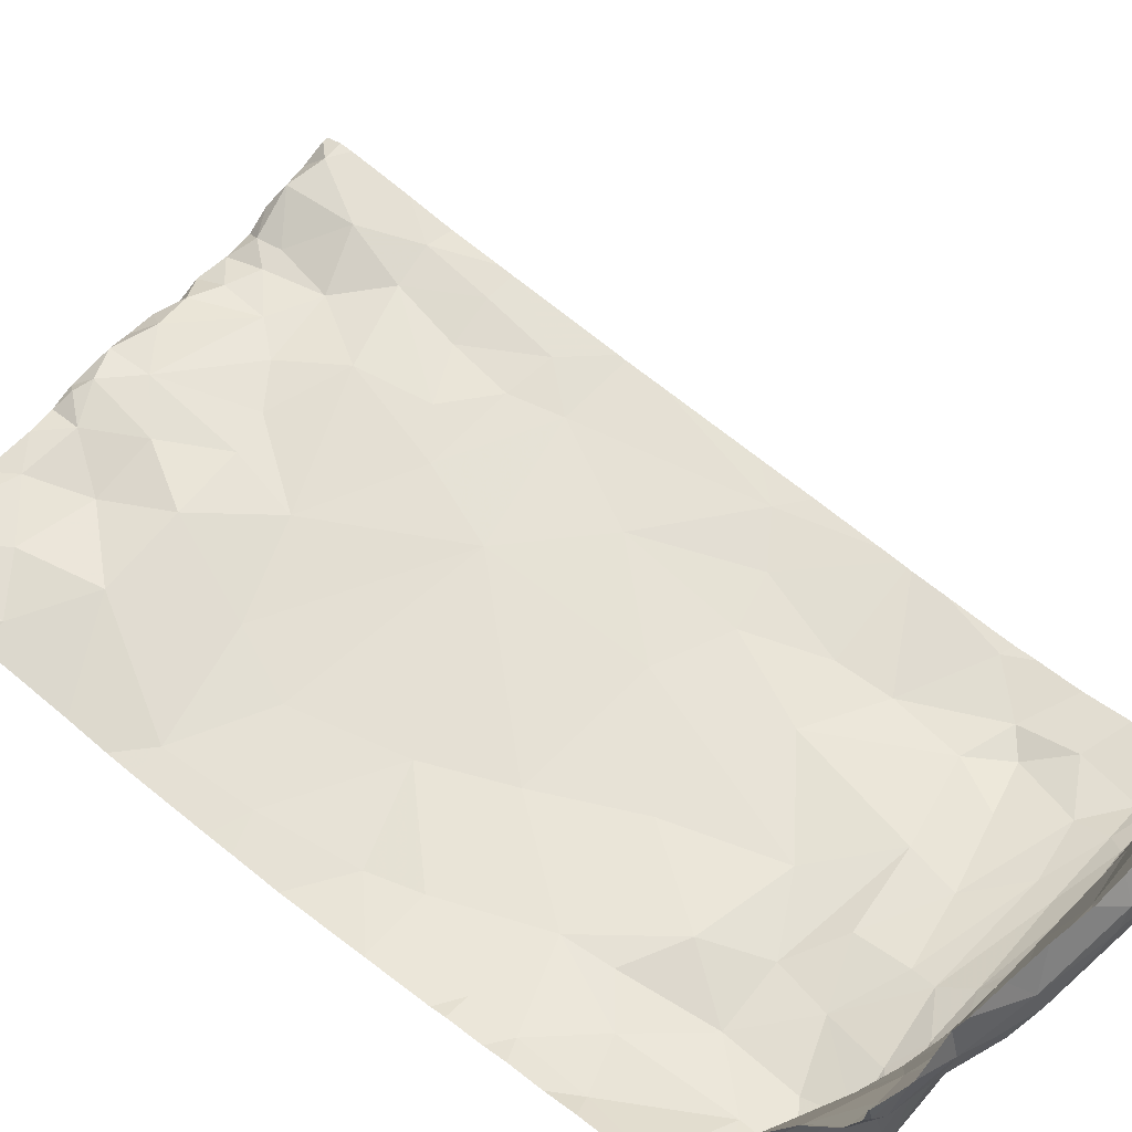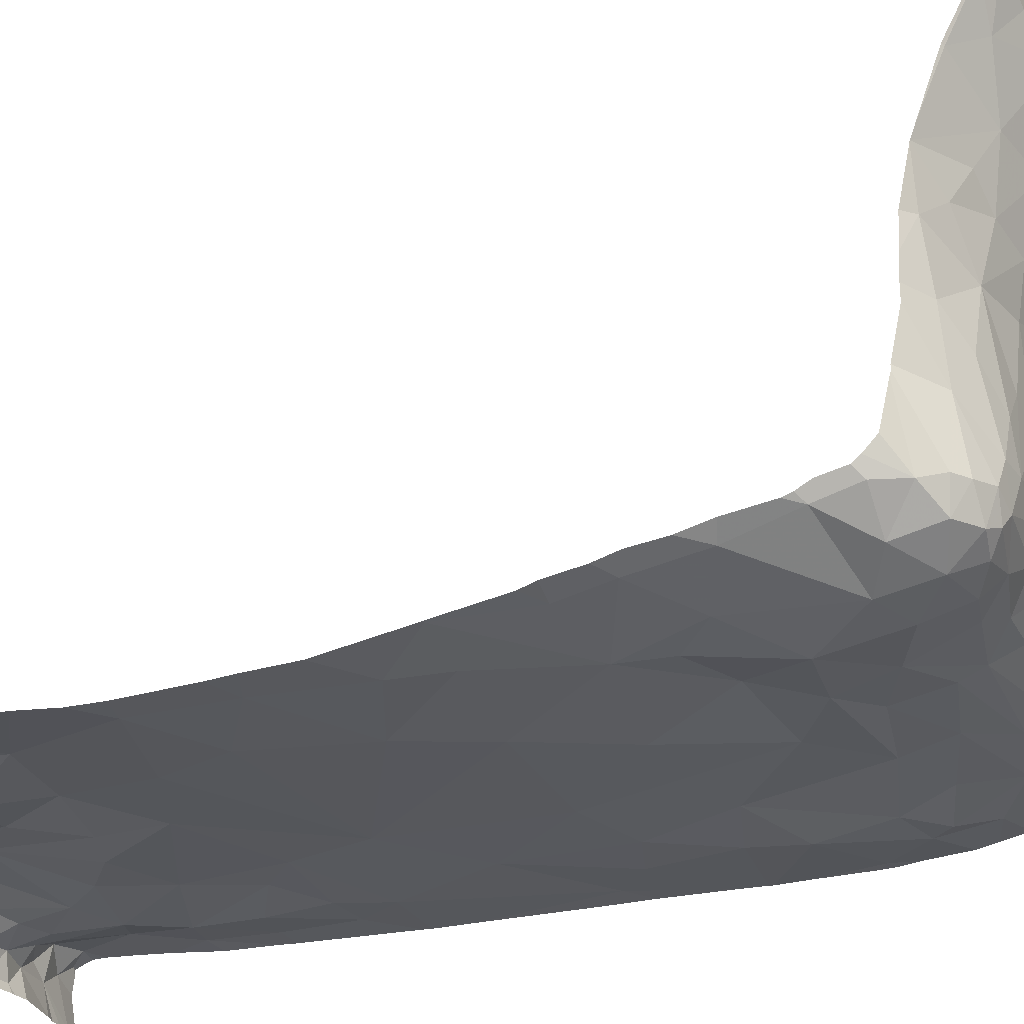
<metadata>
{"format":"obj","ext":"obj","renderer":"f3d","projection":"perspective","resolution":1024,"background":"white","views":[{"elev":63.9,"azim":130.5,"up":"+Y"},{"elev":-28.9,"azim":108.6,"up":"+Y"}]}
</metadata>
<code>
v 9.452 45.45 2.728
v 9.435 45.13 2.656
v 9.61 45.19 2.638
v 9.081 45.38 2.69
v 8.924 45.13 2.611
v 6.668 45.53 2.693
v 6.572 45.29 2.714
v 6.839 45.13 2.635
v 8.523 45.41 2.683
v 8.432 45.13 2.617
v 8.76 45.13 2.606
v 5.571 45.4 2.677
v 5.157 45.42 2.677
v 5.141 45.13 2.619
v 6.383 45.34 2.704
v 6.328 45.13 2.702
v 6.388 45.13 2.706
v 5.976 45.22 2.758
v 5.996 45.13 2.743
v 7.58 45.6 2.701
v 7.719 45.13 2.606
v 7.793 45.38 2.663
v 5.872 45.13 2.695
v 5.347 45.54 2.688
v 5.175 45.74 2.606
v 7.319 45.66 0.5998
v 6.561 45.67 -0.7044
v 6.296 45.69 0.07295
v 8.432 45.84 -5.282
v 8.841 45.86 -5.069
v 8.86 45.94 -5.572
v 7.9 47.41 -6.091
v 7.674 46.96 -6.079
v 8.544 46.75 -6.066
v 8.564 45.6 2.69
v 8.089 45.64 2.642
v 4.999 50.39 -6.201
v 9.486 50.38 -6.4
v 9.066 50.17 -6.453
v 9.288 49.83 -6.243
v 8.174 45.61 1.856
v 8.712 45.72 1.223
v 7.886 45.74 1.238
v 8.71 50.34 -6.576
v 8.559 50.03 -6.594
v 9.607 50.55 -6.365
v 8.968 46.47 -5.97
v 9.196 46.43 -5.844
v 9.275 47.07 -5.767
v 4.733 50.62 -6.199
v 8.892 45.68 2.006
v 8.405 45.66 2.416
v 8.834 45.68 2.568
v 6.676 46.73 -6.203
v 7.191 46.63 -6.041
v 7.12 46.86 -6.114
v 4.725 46.04 -5.802
v 5.187 46.01 -5.806
v 6.715 46.99 -6.255
v 6.287 47.19 -6.246
v 5.674 50.45 -6.264
v 5.252 50.49 -6.2
v 5.021 46.14 -5.982
v 5.298 46.5 -6.188
v 4.906 46.26 -6.055
v 5.544 46.08 -5.807
v 5.639 46.22 -5.947
v 9.33 46.43 -5.723
v 9.446 46.36 -5.516
v 9.225 46.05 -5.255
v 9.207 46.16 -5.681
v 4.953 46.49 -6.15
v 5.223 46.89 -6.341
v 7.549 45.71 1.85
v 7.154 45.74 2.24
v 7.468 45.75 2.537
v 5.598 45.71 -4.531
v 6.435 45.81 -4.709
v 5.84 45.81 -5.013
v 5.866 45.44 2.657
v 5.752 45.21 2.679
v 6.058 45.73 1.09
v 5.623 45.56 2.534
v 5.808 45.56 2.303
v 5.588 45.59 2.297
v 6.16 45.41 2.711
v 6.4 45.58 2.569
v 7.198 45.69 1.272
v 8.227 45.61 0.2774
v 7.651 50.56 -6.722
v 7.332 50.4 -6.781
v 7.78 50.43 -6.737
v 9.48 48.34 -5.674
v 9.211 48.58 -5.842
v 9.036 48.94 -5.998
v 8.688 48.74 -6.071
v 6.055 50.31 -6.359
v 5.877 50.22 -6.304
v 6.803 50.29 -6.687
v 6.794 50.49 -6.643
v 6.236 50.53 -6.392
v 7.236 50.64 -6.673
v 6.05 50.73 -6.268
v 8.407 50.5 -6.624
v 6.141 48.6 -6.248
v 5.426 48.77 -6.236
v 5.354 48.28 -6.222
v 7.174 50.21 -6.752
v 7.609 50.23 -6.757
v 8.344 50.22 -6.668
v 6.837 49.68 -6.528
v 6.58 49.99 -6.531
v 6.48 49.41 -6.387
v 6.746 48.28 -6.208
v 6.654 48.8 -6.283
v 6.151 47.55 -6.304
v 6.691 47.89 -6.21
v 6.178 48.1 -6.237
v 6.8 45.66 1.373
v 7.994 45.82 -3.961
v 8.386 45.72 -4.544
v 7.727 45.73 -4.517
v 8.928 45.86 -4.003
v 9.463 46.09 -4.198
v 7.835 45.84 -5.048
v 5.117 45.77 1.938
v 4.864 45.73 1.377
v 8.223 45.64 -1.454
v 8.504 45.59 -0.3998
v 4.905 45.71 0.7017
v 5.374 45.65 0.6526
v 4.978 45.7 -0.03196
v 8.364 45.99 -5.688
v 5.654 47.04 -6.253
v 5.637 47.47 -6.337
v 5.419 47.8 -6.272
v 6.117 46 -5.6
v 6.222 46.12 -5.79
v 9.016 47.47 -5.904
v 8.804 48.13 -5.949
v 8.647 47.16 -6.04
v 6.808 47.2 -6.231
v 8.244 46.2 -5.881
v 7.863 46.44 -5.984
v 7.627 46.19 -5.779
v 6.208 45.7 -3.473
v 5.515 45.62 -3.846
v 4.886 45.7 -2.167
v 7.123 46.23 -5.802
v 7.457 46.37 -5.914
v 8.822 46.25 -5.954
v 8.733 46.38 -6.009
v 8.141 48.21 -6.094
v 7.265 47.85 -6.132
v 7.234 45.84 -4.808
v 6.539 45.89 -5.192
v 7.245 46.05 -5.539
v 7.219 45.96 -5.316
v 5.239 47.32 -6.384
v 6.568 46.5 -6.083
v 6.169 46.31 -5.974
v 5.346 45.69 -4.885
v 6.199 46.56 -6.096
v 4.716 46.77 -6.17
v 8.83 46.75 -6.013
v 8.977 46.17 -5.869
v 9.557 46.34 -5.223
v 8.697 46.08 -5.84
v 9.547 46.24 -4.829
v 7.828 45.62 2.658
v 8.156 45.42 2.667
v 7.173 45.71 2.652
v 6.937 45.57 2.696
v 7.247 45.47 2.67
v 6.111 45.55 2.438
v 6.147 45.61 1.971
v 7.639 45.71 2.609
v 6.408 45.65 1.647
v 4.888 45.58 2.696
v 7.843 45.7 2.359
v 9.334 45.55 0.06902
v 7.085 45.13 2.601
v 9.521 45.66 2.648
v 4.778 45.13 2.616
v 8.82 45.54 2.71
v 6.768 45.72 2.512
v 9.25 45.7 2.465
v 9.287 45.57 2.721
v 4.673 45.73 2.667
v 5.9 45.7 0.4007
v 4.815 45.8 2.513
v 5.27 45.69 1.32
v 9.387 45.63 1.655
v 5.563 45.13 2.604
v 5.33 45.67 -2.485
v 9.613 45.78 -2.241
v 9.119 45.65 -1.763
v 8.596 45.79 -3.207
v 8.544 45.81 -3.676
v 6.525 45.68 -2.31
v 7.077 45.74 -4.15
v 7.433 45.71 -3.125
v 7.882 45.67 -2.223
v 4.747 45.72 -4.255
v 5.562 45.64 -3.332
v 9.4 45.89 -3.037
v 9.274 45.6 -0.8155
v 5.309 45.67 -0.4466
v 5.78 45.68 -1.437
v 9.606 49.59 -5.961
v 8.2 48.68 -6.179
v 7.769 48.35 -6.151
v 7.752 48.85 -6.292
v 8.286 49.27 -6.363
v 8.085 49.94 -6.648
v 5.445 45.67 0.03808
v 9.43 45.98 -3.521
v 5.883 49.35 -6.303
v 5.125 45.71 -4.687
v 4.629 50.11 -6.176
v 5.867 49.66 -6.306
v 5.411 50.05 -6.194
v 5.353 49.36 -6.233
v 4.902 48.43 -6.206
v 8.977 45.71 -2.248
v 5.85 45.67 -2.611
v 8.095 45.17 2.665
v 7.793 45.13 2.61
v 7.236 47.31 -6.141
v 5.056 50.09 -6.154
v 4.936 47.59 -6.28
v 4.704 47.29 -6.251
v 8.307 47.53 -6.056
v 5.684 45.61 1.733
v 5.057 45.83 -5.217
v 9.618 50.16 -6.241
v 8.986 50.48 -6.499
v 9.056 45.63 2.708
v 7.06 46.43 -5.968
v 7.947 46.03 -5.629
v 6.083 46.81 -6.164
v 5.738 46.5 -6.106
v 8.134 46.62 -6.051
v 7.446 46.72 -6.052
v 5.547 45.93 -5.507
v 6.278 49.85 -6.407
v 7.185 49 -6.358
v 7.582 49.76 -6.629
v 7.363 48.31 -6.169
v 9.343 47.74 -5.726
v 8.9 49.31 -6.191
v 4.64 45.13 2.593
v 8.335 45.13 2.612
v 8.18 45.13 2.644
v 4.909 49.52 -6.181
v 9.588 45.13 2.634
v 9.245 45.13 2.636
v 9.379 45.13 2.646
v 6.951 45.13 2.603
v 5.035 45.13 2.635
v 6.279 45.13 2.719
v 6.573 45.13 2.685
v 7.137 45.13 2.602
v 5.734 45.13 2.647
v 5.697 45.13 2.641
v 4.697 45.13 2.619
v 7.012 45.13 2.602
v 4.925 45.13 2.624
v 8.118 45.13 2.654
v 8.053 45.13 2.65
v 4.624 45.78 2.123
v 4.624 45.76 1.777
v 4.624 45.75 -4.508
v 4.624 46.41 -6.071
v 4.624 50.11 -6.177
v 4.624 45.79 2.516
v 4.624 47.7 -6.262
v 4.624 45.14 2.592
v 4.624 48.61 -6.204
v 4.624 46.02 -5.742
v 4.624 50.68 -6.185
v 4.624 45.71 -2.375
v 4.624 45.23 2.64
v 4.624 45.79 -4.918
v 4.624 45.79 2.393
v 4.624 45.13 2.592
v 4.624 45.7 -2.069
v 4.624 48.42 -6.21
v 4.624 46.7 -6.143
v 4.624 47.84 -6.249
v 4.624 45.7 -0.8779
v 4.624 45.28 2.65
v 4.624 47.3 -6.242
v 4.624 50.45 -6.23
v 4.624 45.83 -5.104
v 4.624 45.72 2.671
v 4.624 46.04 -5.788
v 4.624 45.5 2.689
v 4.624 45.7 -3.197
v 4.624 45.71 0.567
v 4.624 45.69 -0.4125
v 4.624 47.46 -6.252
v 4.624 46.92 -6.181
v 4.624 45.7 -3.321
v 4.624 45.71 0.6824
v 4.624 45.7 -3.28
v 4.624 45.71 -3.653
v 4.624 49.68 -6.169
v 4.624 47.98 -6.238
v 4.624 45.72 0.8277
v 4.624 46.51 -6.109
v 4.624 45.71 -3.023
v 4.624 45.72 -4.294
v 4.624 45.72 1.323
v 4.624 45.72 -4.163
v 4.624 45.88 -5.356
v 4.624 46.1 -5.85
v 4.624 45.69 -0.4909
v 4.624 50.6 -6.212
v 4.624 46.06 -5.817
v 4.624 50.38 -6.236
v 4.624 49.87 -6.159
v 4.624 45.16 2.602
v 4.624 46.25 -6.014
v 4.624 49.26 -6.179
v 4.624 50.1 -6.176
v 4.624 45.7 -1.834
v 4.624 45.96 -5.628
v 4.624 45.74 2.632
v 4.624 50.26 -6.211
v 4.624 45.66 2.672
v 9.635 50.15 -6.22
v 9.635 45.17 2.639
v 9.635 46.01 -3.383
v 9.635 45.54 0.02445
v 9.635 45.19 2.637
v 9.635 45.6 1.638
v 9.635 45.13 2.637
v 9.635 50.16 -6.224
v 9.635 47.12 -5.442
v 9.635 47.98 -5.554
v 9.635 46.3 -4.761
v 9.635 46.5 -5.215
v 9.635 50.52 -6.33
v 9.635 46.08 -3.606
v 9.635 50.55 -6.334
v 9.635 45.89 -2.885
v 9.635 46.63 -5.337
v 9.635 45.7 2.249
v 9.635 46.2 -4.248
v 9.635 48.84 -5.677
v 9.635 46.12 -3.943
v 9.635 45.58 2.696
v 9.635 48.96 -5.718
v 9.635 45.58 1.161
v 9.635 45.71 2.361
v 9.635 45.31 2.665
v 9.635 45.77 -2.224
v 9.635 47.74 -5.539
v 9.635 46.37 -4.888
v 9.635 45.6 -0.9334
v 9.635 45.54 0.35
v 9.635 46.43 -5.139
v 9.635 48.84 -5.677
v 9.635 45.78 -2.252
v 9.635 45.69 -1.743
v 9.635 46.27 -4.668
v 9.635 48.83 -5.675
v 9.635 48.3 -5.567
v 9.635 45.62 -1.401
v 9.635 49.6 -5.944
v 9.635 47.58 -5.539
v 9.635 45.58 -0.6771
v 9.635 45.53 2.719
v 9.635 47.03 -5.43
v 9.635 47.07 -5.443
v 9.635 45.95 -3.031
v 9.635 45.57 0.751
v 9.635 45.67 2.627
v 9.635 45.7 2.431
v 9.635 48.85 -5.678
v 8.975 50.76 -6.419
v 5.517 50.76 -6.207
v 6.024 50.76 -6.256
v 4.69 50.76 -6.178
v 7.047 50.76 -6.56
v 9.624 50.76 -6.355
v 6.91 50.76 -6.525
v 9.405 50.76 -6.425
v 7.599 50.76 -6.603
v 9.635 50.76 -6.348
v 7.864 50.76 -6.584
v 4.624 50.76 -6.174
v 5.095 50.76 -6.174
v 7.336 50.76 -6.602
v 8.208 50.76 -6.525
v 9.334 50.76 -6.441
v 5.892 50.76 -6.232
v 5.027 50.76 -6.176
v 6.119 50.76 -6.276
v 8.853 50.76 -6.447
v 8.553 50.76 -6.481
v 9.383 50.76 -6.432
v 4.692 50.76 -6.178
v 6.083 50.76 -6.267
v 6.447 50.76 -6.369
v 5.592 50.76 -6.218
v 6.779 50.76 -6.472
v 9.63 50.76 -6.354
g obj_0
f 127 310 314
f 127 314 272
f 130 305 127
f 192 130 127
f 127 126 192
f 305 310 127
f 271 126 127
f 271 127 272
f 132 300 130
f 130 131 132
f 192 131 130
f 300 305 130
f 192 126 234
f 190 131 192
f 192 234 82
f 192 82 190
f 126 191 25
f 85 126 25
f 234 126 85
f 285 191 126
f 285 126 271
f 132 208 318
f 216 208 132
f 216 132 131
f 300 132 301
f 318 301 132
f 131 190 216
f 85 84 234
f 82 234 178
f 234 84 176
f 178 234 176
f 190 28 216
f 190 82 28
f 178 119 82
f 26 28 82
f 119 26 82
f 189 191 276
f 179 191 189
f 25 191 179
f 276 191 285
f 25 83 85
f 13 25 179
f 24 83 25
f 13 24 25
f 83 84 85
f 148 291 208
f 209 148 208
f 209 208 27
f 208 216 28
f 28 27 208
f 291 318 208
f 80 84 83
f 176 84 175
f 80 175 84
f 119 178 75
f 178 176 75
f 87 176 175
f 75 176 186
f 186 176 87
f 26 27 28
f 88 26 119
f 119 75 88
f 26 89 27
f 26 43 89
f 43 26 88
f 189 331 179
f 276 329 189
f 296 189 329
f 331 189 296
f 184 179 298
f 13 179 184
f 331 298 179
f 83 24 12
f 80 83 12
f 24 13 12
f 184 268 13
f 12 13 14
f 260 13 268
f 14 13 260
f 148 287 327
f 148 327 291
f 209 195 148
f 287 148 282
f 282 148 312
f 312 148 195
f 27 200 209
f 226 195 209
f 226 209 200
f 27 203 200
f 203 27 128
f 129 27 89
f 128 27 129
f 12 81 80
f 80 86 175
f 80 81 18
f 86 80 18
f 86 87 175
f 88 75 74
f 172 75 186
f 74 75 76
f 76 75 172
f 87 6 186
f 86 15 87
f 15 6 87
f 186 173 172
f 173 186 6
f 43 88 74
f 181 129 89
f 89 43 42
f 42 181 89
f 41 42 43
f 74 41 43
f 184 292 266
f 298 292 184
f 14 194 12
f 81 12 194
f 195 226 205
f 312 195 299
f 299 195 205
f 146 226 200
f 203 202 200
f 146 200 201
f 202 201 200
f 226 146 205
f 198 202 203
f 225 203 128
f 198 203 225
f 128 197 225
f 129 207 128
f 197 128 207
f 181 207 129
f 194 265 81
f 23 18 81
f 264 81 265
f 23 81 264
f 18 15 86
f 18 23 19
f 18 19 15
f 76 180 74
f 41 74 180
f 172 20 76
f 172 173 174
f 172 174 20
f 177 180 76
f 76 20 177
f 6 15 7
f 267 173 6
f 6 7 8
f 267 6 259
f 8 259 6
f 19 261 15
f 15 17 7
f 16 15 261
f 15 16 17
f 182 174 173
f 182 173 267
f 373 207 181
f 373 181 335
f 362 181 42
f 335 181 362
f 42 41 51
f 193 355 42
f 51 193 42
f 362 42 378
f 355 378 42
f 52 51 41
f 41 180 52
f 292 283 266
f 252 266 283
f 205 147 304
f 147 205 146
f 299 205 306
f 304 306 205
f 146 77 147
f 77 146 78
f 146 201 78
f 201 202 120
f 202 198 120
f 78 201 122
f 120 122 201
f 120 198 199
f 225 196 198
f 198 123 199
f 206 198 196
f 198 217 123
f 206 217 198
f 225 197 196
f 196 197 366
f 207 361 197
f 361 370 197
f 366 197 370
f 207 373 361
f 170 180 177
f 52 180 36
f 36 180 170
f 170 177 20
f 20 174 182
f 20 22 170
f 182 263 20
f 20 21 22
f 21 20 263
f 8 7 262
f 17 262 7
f 51 52 53
f 51 187 193
f 51 53 187
f 193 349 337
f 355 193 337
f 349 193 187
f 53 52 35
f 35 52 36
f 252 278 286
f 278 252 323
f 283 323 252
f 147 204 307
f 219 204 147
f 147 77 219
f 307 304 147
f 77 162 219
f 77 78 79
f 162 77 79
f 156 79 78
f 122 155 78
f 78 155 156
f 120 121 122
f 120 199 121
f 125 155 122
f 121 125 122
f 123 121 199
f 196 365 206
f 196 358 365
f 366 358 196
f 30 121 123
f 206 377 217
f 365 347 206
f 377 206 347
f 377 334 217
f 170 171 36
f 170 22 171
f 9 35 36
f 36 171 9
f 21 228 22
f 171 22 227
f 227 22 228
f 35 185 53
f 238 187 53
f 185 238 53
f 183 380 187
f 187 238 188
f 183 187 188
f 349 187 356
f 380 356 187
f 35 9 185
f 204 313 315
f 204 273 313
f 219 284 204
f 307 204 315
f 284 273 204
f 235 295 219
f 219 162 235
f 295 284 219
f 235 162 245
f 79 245 162
f 156 245 79
f 137 245 156
f 156 155 158
f 137 156 158
f 158 155 125
f 125 121 29
f 30 29 121
f 125 157 158
f 125 29 133
f 240 157 125
f 133 240 125
f 29 30 31
f 171 253 9
f 227 254 171
f 254 253 171
f 185 9 4
f 5 4 9
f 253 10 9
f 5 9 11
f 9 10 11
f 228 270 227
f 254 227 269
f 269 227 270
f 4 238 185
f 238 4 188
f 188 1 183
f 183 1 374
f 380 183 379
f 379 183 353
f 374 353 183
f 4 1 188
f 235 316 295
f 58 235 245
f 316 235 58
f 66 58 245
f 66 245 137
f 66 137 138
f 157 137 158
f 157 138 137
f 133 29 31
f 4 5 1
f 5 257 1
f 1 2 3
f 258 1 257
f 2 1 258
f 374 1 3
f 316 58 328
f 2 256 3
f 374 3 357
f 357 3 336
f 336 3 333
f 333 3 256
f 333 256 338
f 50 404 385
f 50 281 319
f 50 319 37
f 62 50 37
f 404 50 399
f 399 50 62
f 393 281 50
f 393 50 385
f 319 294 37
f 37 294 321
f 230 62 37
f 230 37 220
f 330 37 321
f 275 220 37
f 275 37 330
f 61 407 62
f 222 62 230
f 62 98 61
f 222 98 62
f 399 62 394
f 394 62 383
f 407 383 62
f 230 223 222
f 230 322 255
f 255 223 230
f 322 230 220
f 326 220 275
f 322 220 326
f 97 61 98
f 103 61 97
f 407 61 398
f 398 61 103
f 98 222 221
f 221 222 223
f 98 246 97
f 98 221 246
f 223 255 224
f 223 218 221
f 223 224 106
f 218 223 106
f 322 308 255
f 224 255 308
f 103 97 101
f 246 99 97
f 97 99 101
f 398 103 384
f 384 103 405
f 405 103 400
f 400 103 101
f 221 218 246
f 112 99 246
f 246 218 113
f 112 246 113
f 107 106 224
f 279 224 325
f 288 224 279
f 308 325 224
f 309 224 288
f 290 107 224
f 290 224 309
f 218 106 105
f 113 218 115
f 218 105 115
f 105 106 107
f 101 408 406
f 99 100 101
f 100 388 101
f 400 101 406
f 388 408 101
f 112 111 99
f 99 91 100
f 99 111 108
f 91 99 108
f 111 112 113
f 247 113 115
f 111 113 247
f 231 107 290
f 136 107 231
f 118 107 136
f 107 118 105
f 118 117 105
f 114 115 105
f 105 117 114
f 249 247 115
f 114 249 115
f 100 102 386
f 91 102 100
f 386 388 100
f 111 247 108
f 102 91 90
f 109 91 108
f 90 91 92
f 91 109 92
f 108 247 248
f 109 108 248
f 247 249 213
f 247 213 248
f 231 277 232
f 136 231 159
f 159 231 232
f 290 277 231
f 136 116 118
f 159 135 136
f 135 116 136
f 116 117 118
f 116 142 117
f 117 154 114
f 117 142 229
f 229 154 117
f 154 249 114
f 213 249 212
f 249 154 212
f 102 90 390
f 386 102 395
f 390 395 102
f 90 392 390
f 92 104 90
f 392 90 104
f 109 110 92
f 109 248 215
f 109 215 110
f 110 104 92
f 248 213 215
f 212 211 213
f 213 214 215
f 213 211 214
f 277 302 232
f 232 302 293
f 232 73 159
f 232 164 73
f 303 164 232
f 303 232 293
f 134 135 159
f 134 159 73
f 60 116 135
f 60 142 116
f 134 60 135
f 142 56 229
f 59 142 60
f 59 56 142
f 154 229 32
f 212 154 153
f 32 153 154
f 229 56 33
f 32 229 33
f 212 153 211
f 44 104 110
f 104 44 237
f 396 104 402
f 392 104 396
f 402 104 401
f 401 104 237
f 110 215 45
f 45 44 110
f 215 214 45
f 211 96 214
f 211 153 140
f 211 140 96
f 214 251 45
f 214 96 251
f 73 164 72
f 134 73 242
f 72 64 73
f 242 73 64
f 289 164 303
f 311 72 164
f 311 164 289
f 60 134 241
f 134 242 241
f 60 241 54
f 59 60 54
f 59 54 56
f 33 56 244
f 54 55 56
f 244 56 55
f 32 33 34
f 153 32 233
f 34 233 32
f 140 153 233
f 244 243 33
f 243 34 33
f 44 39 237
f 39 44 45
f 38 403 237
f 237 39 38
f 401 237 382
f 382 237 397
f 403 397 237
f 45 251 40
f 40 39 45
f 251 96 95
f 96 140 94
f 94 95 96
f 140 233 141
f 139 140 141
f 94 140 93
f 250 140 139
f 93 140 250
f 251 210 40
f 251 95 364
f 251 381 210
f 364 381 251
f 72 311 65
f 64 72 65
f 242 64 67
f 241 242 163
f 242 67 161
f 163 242 161
f 63 64 65
f 67 64 63
f 241 163 54
f 160 54 163
f 160 239 54
f 54 239 55
f 144 244 55
f 144 243 244
f 55 239 150
f 150 144 55
f 152 34 243
f 141 233 34
f 165 34 152
f 165 141 34
f 144 152 243
f 38 39 40
f 46 389 38
f 38 236 46
f 40 236 38
f 389 403 38
f 210 236 40
f 364 95 94
f 94 93 368
f 364 94 351
f 368 351 94
f 165 139 141
f 49 139 165
f 250 139 49
f 250 359 93
f 93 341 369
f 368 93 369
f 359 341 93
f 49 372 250
f 372 359 250
f 381 354 210
f 311 274 65
f 65 274 324
f 63 65 57
f 317 57 65
f 317 65 324
f 63 66 67
f 161 67 138
f 138 67 66
f 163 161 160
f 161 138 149
f 149 160 161
f 57 58 63
f 63 58 66
f 149 239 160
f 150 239 149
f 144 150 145
f 143 152 144
f 143 144 145
f 149 145 150
f 165 152 47
f 143 151 152
f 47 152 151
f 49 165 47
f 389 46 387
f 387 46 409
f 47 48 49
f 57 320 297
f 57 280 58
f 320 57 317
f 280 57 297
f 149 138 157
f 149 157 145
f 280 328 58
f 145 157 240
f 145 240 143
f 143 168 151
f 143 240 133
f 133 168 143
f 47 151 166
f 166 48 47
f 168 166 151
f 31 168 133
f 31 166 168
f 217 334 345
f 124 217 345
f 217 124 123
f 169 124 350
f 30 123 124
f 124 169 30
f 345 352 124
f 350 124 352
f 167 169 360
f 30 169 70
f 70 169 167
f 342 169 367
f 350 367 169
f 360 169 342
f 70 31 30
f 69 167 363
f 167 69 70
f 360 363 167
f 71 31 70
f 70 69 71
f 31 71 166
f 69 348 375
f 71 69 68
f 348 69 343
f 363 343 69
f 376 68 69
f 376 69 375
f 68 48 71
f 48 166 71
f 68 49 48
f 340 49 68
f 340 68 376
f 372 49 340
f 46 236 339
f 346 46 344
f 339 344 46
f 409 46 346
f 339 236 332
f 332 236 210
f 409 346 391
f 332 210 371
f 371 210 354

</code>
